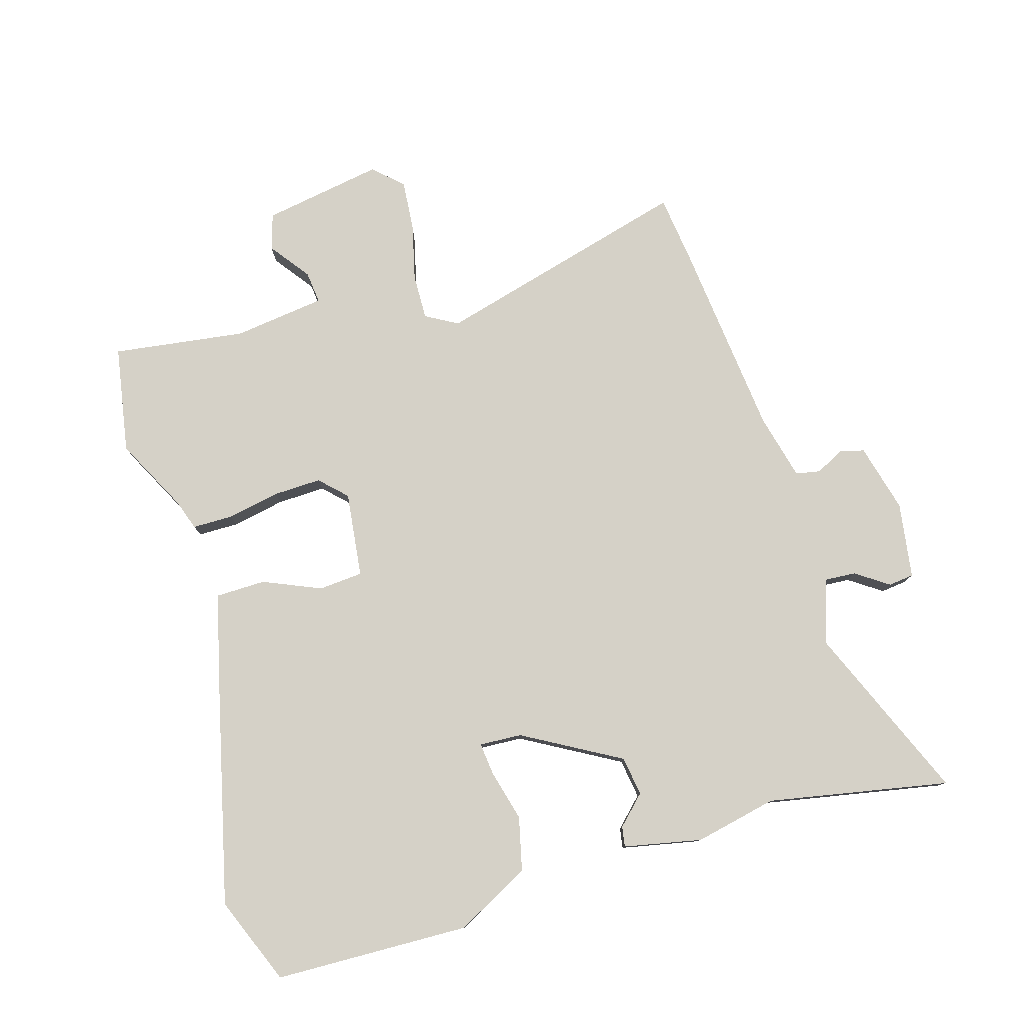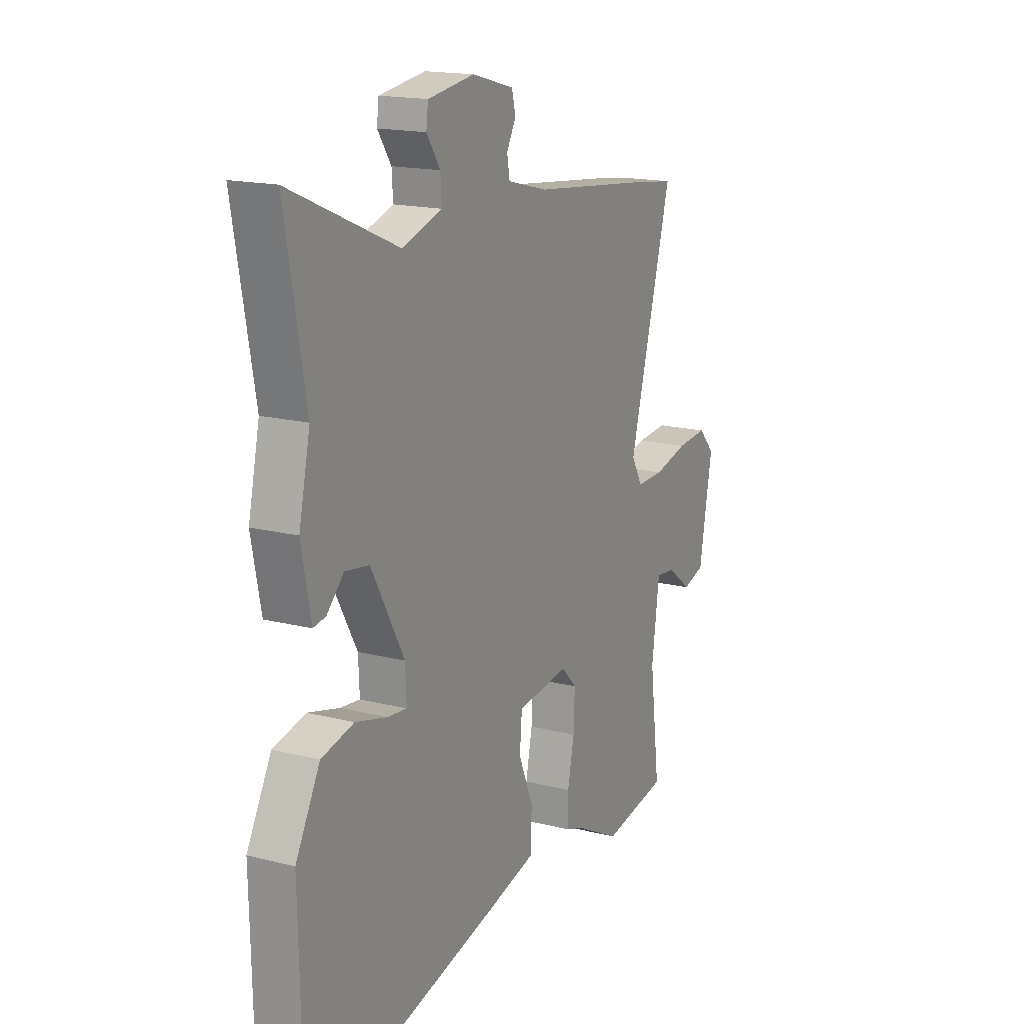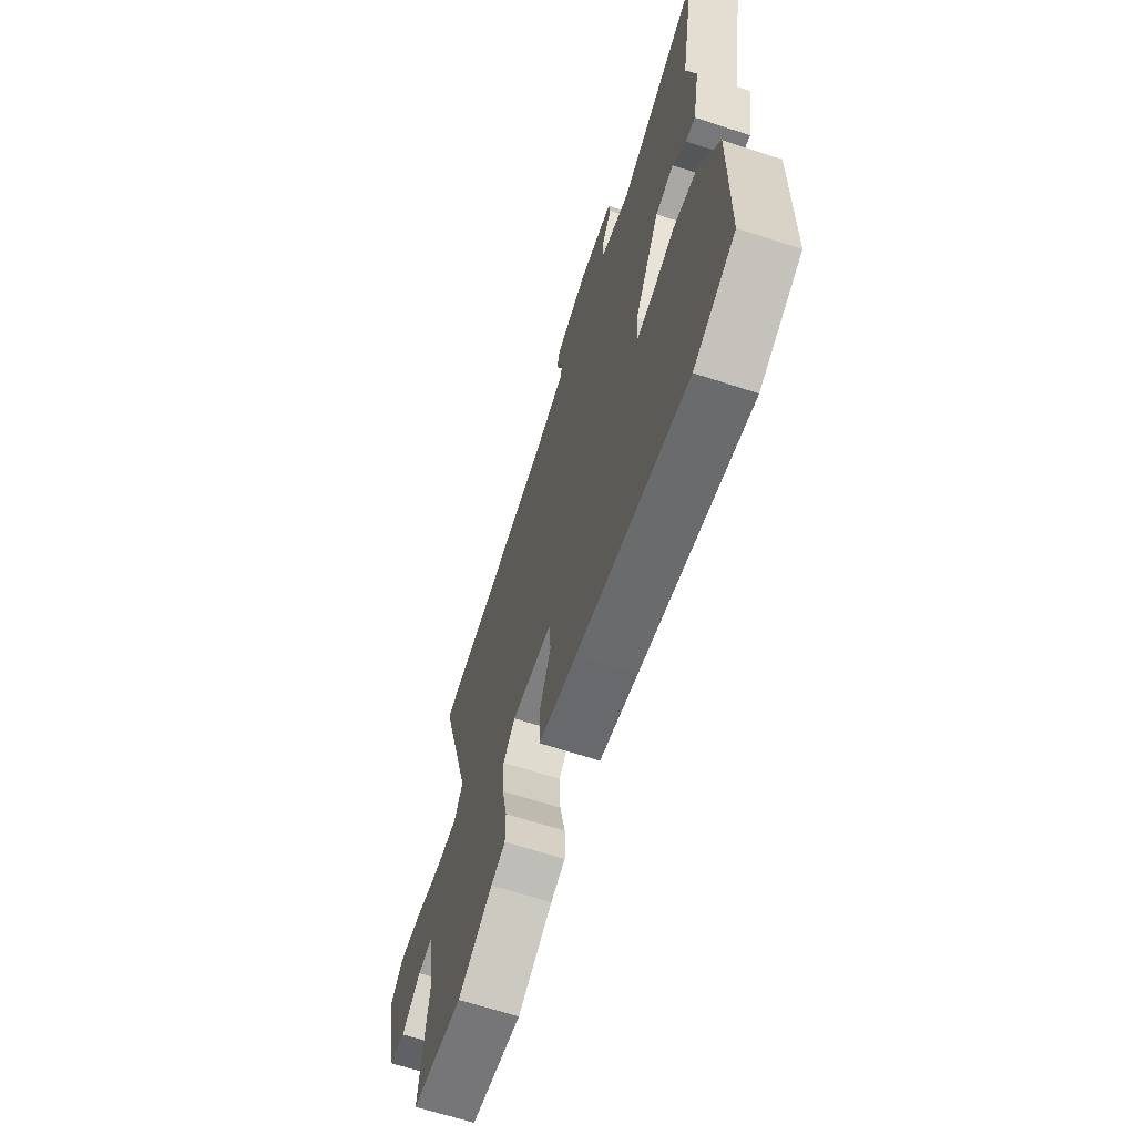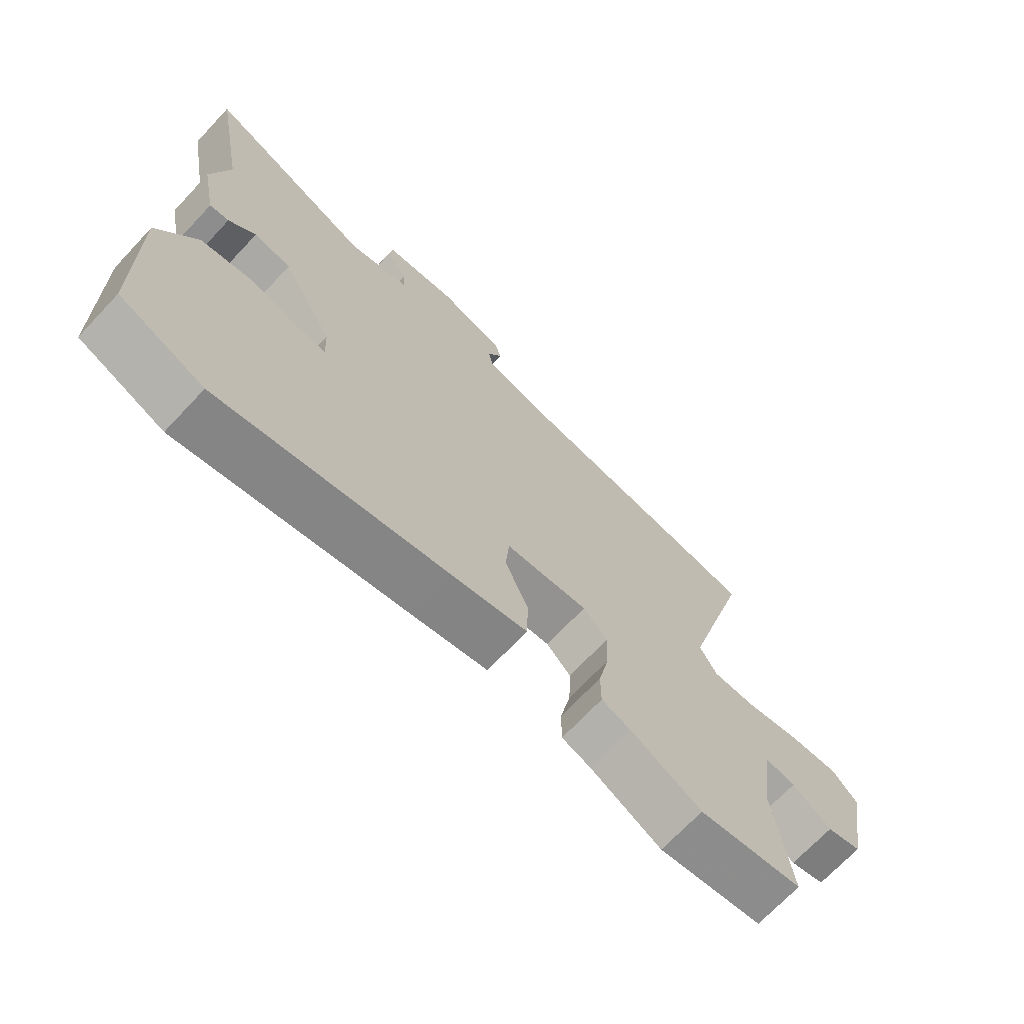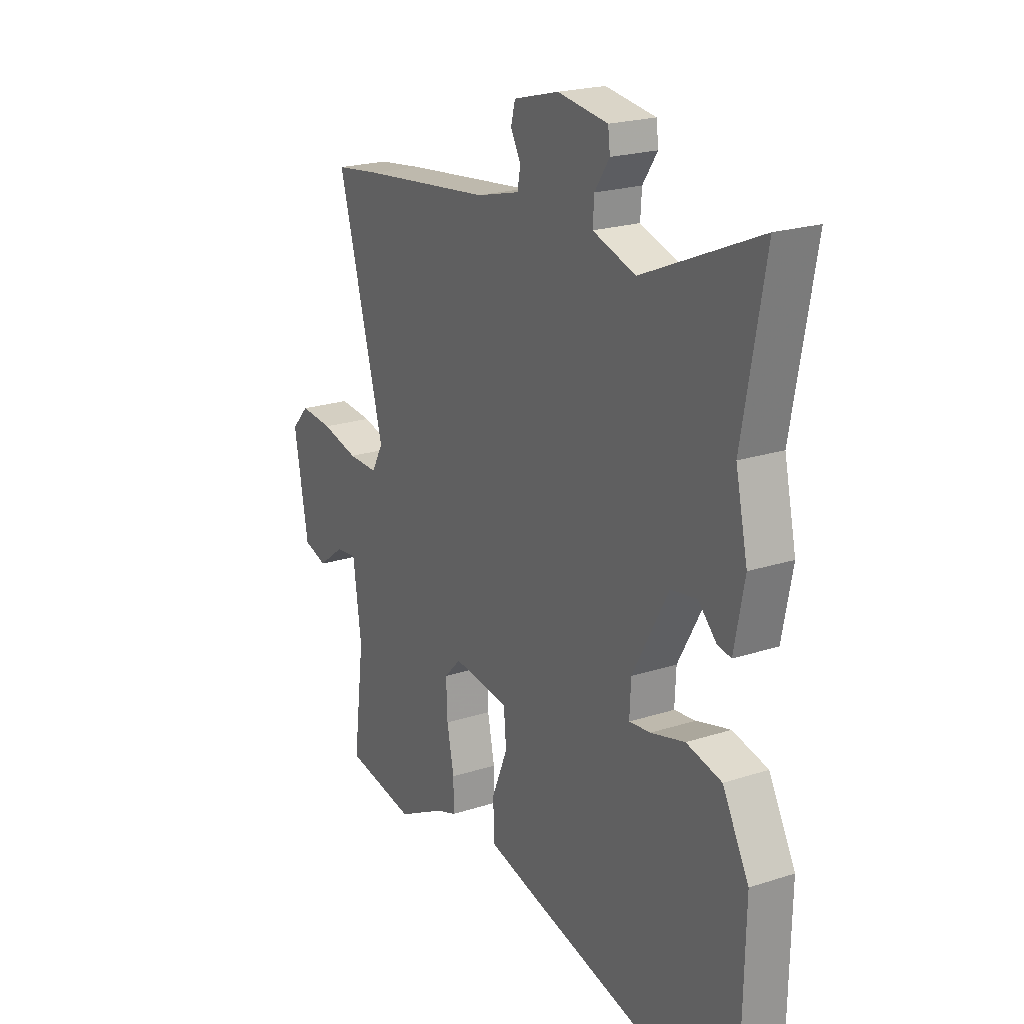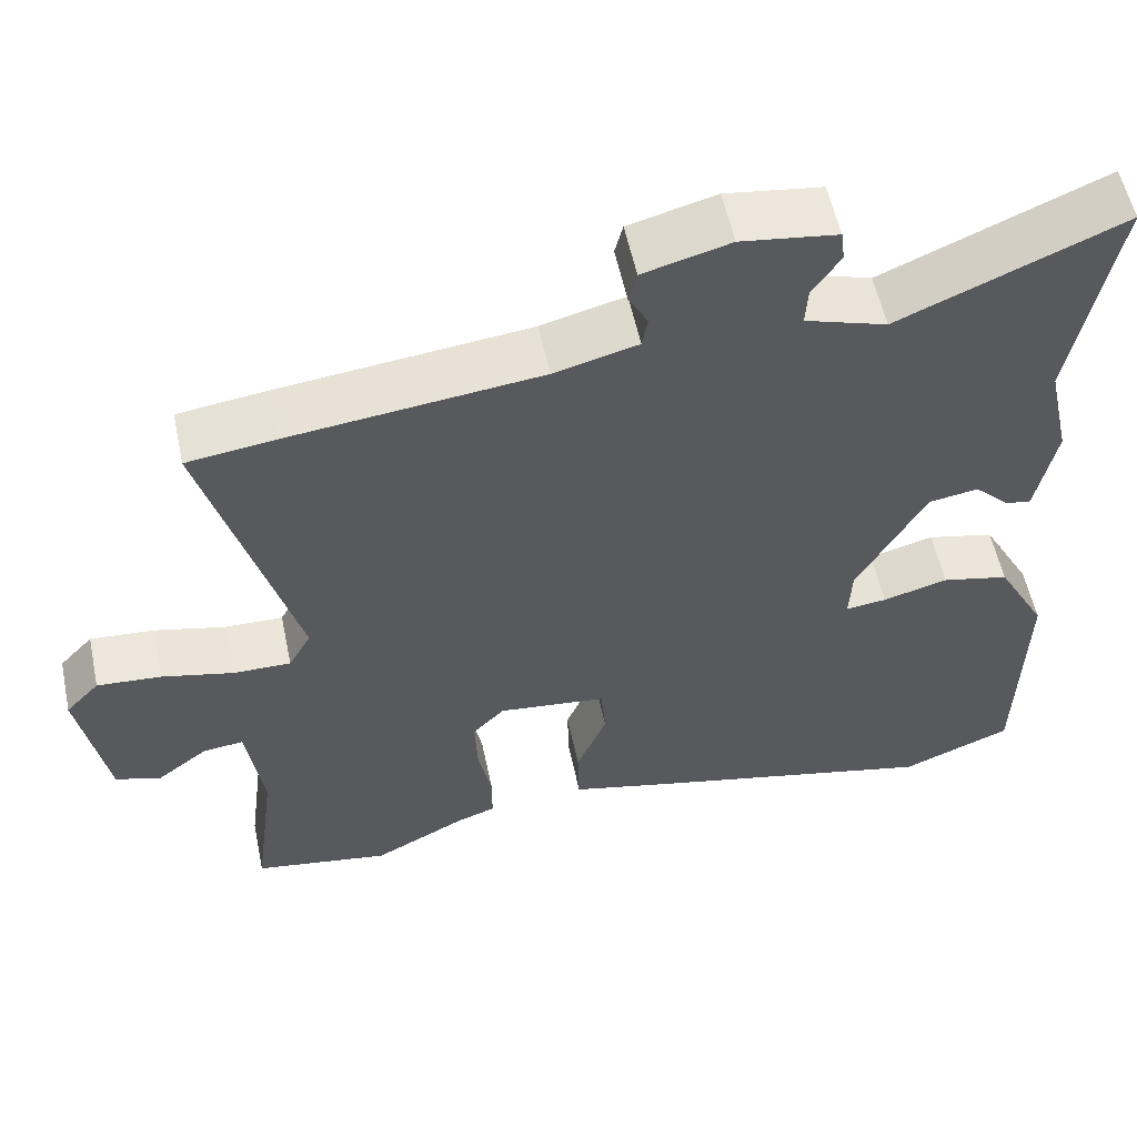
<metadata>
{"format":"obj","ext":"obj","renderer":"f3d","projection":"perspective","resolution":1024,"background":"white","views":[{"elev":79.0,"azim":-106.0,"up":"+Y"},{"elev":17.0,"azim":-63.1,"up":"+Z"},{"elev":-66.1,"azim":-108.1,"up":"+Z"},{"elev":-70.4,"azim":-43.3,"up":"+Z"},{"elev":21.6,"azim":-119.7,"up":"+Z"},{"elev":56.4,"azim":168.1,"up":"+Z"}]}
</metadata>
<code>
v 0.456 0.07 0.506
v 0.566 0.07 0.491
v 0.454 0.07 0.087
v 0.482 0.07 0.036
v 0.554 0.07 0.037
v 0.643 0.07 0.058
v 0.723 0.07 0.064
v 0.765 0.07 0.019
v 0.731 0.07 -0.171
v 0.674 0.07 -0.188
v 0.611 0.07 -0.14
v 0.56 0.07 -0.134
v 0.54 0.07 -0.279
v 0.567 0.07 -0.489
v 0.397 0.07 -0.517
v 0.281 0.07 -0.456
v 0.233 0.07 -0.439
v 0.233 0.07 -0.375
v 0.25 0.07 -0.292
v 0.253 0.07 -0.216
v 0.213 0.07 -0.175
v 0.078 0.07 -0.19
v 0.072 0.07 -0.26
v 0.11 0.07 -0.351
v 0.108 0.07 -0.43
v -0.02 0.07 -0.461
v -0.389 0.07 -0.546
v -0.527 0.07 -0.489
v -0.533 0.07 -0.18
v -0.47 0.07 -0.064
v -0.386 0.07 -0.045
v -0.305 0.07 -0.067
v -0.254 0.07 -0.073
v -0.257 0.07 -0.006
v -0.342 0.07 0.148
v -0.404 0.07 0.158
v -0.448 0.07 0.114
v -0.48 0.07 0.109
v -0.504 0.07 0.232
v -0.475 0.07 0.362
v -0.527 0.07 0.649
v -0.25 0.07 0.529
v -0.148 0.07 0.562
v -0.151 0.07 0.611
v -0.186 0.07 0.663
v -0.181 0.07 0.703
v -0.061 0.07 0.72
v 0.047 0.07 0.691
v 0.057 0.07 0.652
v 0.033 0.07 0.608
v 0.04 0.07 0.569
v 0.144 0.07 0.542
v 0.456 0 0.506
v 0.566 0 0.491
v 0.454 0 0.087
v 0.482 0 0.036
v 0.554 0 0.037
v 0.643 0 0.058
v 0.723 0 0.064
v 0.765 0 0.019
v 0.731 0 -0.171
v 0.674 0 -0.188
v 0.611 0 -0.14
v 0.56 0 -0.134
v 0.54 0 -0.279
v 0.567 0 -0.489
v 0.397 0 -0.517
v 0.281 0 -0.456
v 0.233 0 -0.439
v 0.233 0 -0.375
v 0.25 0 -0.292
v 0.253 0 -0.216
v 0.213 0 -0.175
v 0.078 0 -0.19
v 0.072 0 -0.26
v 0.11 0 -0.351
v 0.108 0 -0.43
v -0.02 0 -0.461
v -0.389 0 -0.546
v -0.527 0 -0.489
v -0.533 0 -0.18
v -0.47 0 -0.064
v -0.386 0 -0.045
v -0.305 0 -0.067
v -0.254 0 -0.073
v -0.257 0 -0.006
v -0.342 0 0.148
v -0.404 0 0.158
v -0.448 0 0.114
v -0.48 0 0.109
v -0.504 0 0.232
v -0.475 0 0.362
v -0.527 0 0.649
v -0.25 0 0.529
v -0.148 0 0.562
v -0.151 0 0.611
v -0.186 0 0.663
v -0.181 0 0.703
v -0.061 0 0.72
v 0.047 0 0.691
v 0.057 0 0.652
v 0.033 0 0.608
v 0.04 0 0.569
v 0.144 0 0.542
f 48 49 50
f 47 48 50
f 46 47 50
f 45 46 50
f 44 45 50
f 43 44 50 51
f 42 43 51 52
f 40 41 42
f 39 40 42
f 38 39 42
f 37 38 42
f 36 37 42
f 1 2 3
f 52 1 3
f 42 52 3
f 36 42 3
f 35 36 3
f 30 31 32
f 29 30 32
f 28 29 32
f 27 28 32
f 26 27 32
f 25 26 32
f 24 25 32
f 23 24 32
f 22 23 32 33
f 21 22 33 34
f 16 17 18 19
f 16 19 20
f 15 16 20
f 14 15 20
f 13 14 20
f 12 13 20 21
f 9 10 11
f 8 9 11
f 7 8 11
f 6 7 11
f 5 6 11
f 4 5 11 12
f 21 34 35
f 12 21 35
f 4 12 35
f 3 4 35
f 102 101 100
f 102 100 99
f 102 99 98
f 102 98 97
f 102 97 96
f 103 102 96 95
f 104 103 95 94
f 94 93 92
f 94 92 91
f 94 91 90
f 94 90 89
f 94 89 88
f 55 54 53
f 55 53 104
f 55 104 94
f 55 94 88
f 55 88 87
f 84 83 82
f 84 82 81
f 84 81 80
f 84 80 79
f 84 79 78
f 84 78 77
f 84 77 76
f 84 76 75
f 85 84 75 74
f 86 85 74 73
f 71 70 69 68
f 72 71 68
f 72 68 67
f 72 67 66
f 72 66 65
f 73 72 65 64
f 63 62 61
f 63 61 60
f 63 60 59
f 63 59 58
f 63 58 57
f 64 63 57 56
f 87 86 73
f 87 73 64
f 87 64 56
f 87 56 55
f 1 53 54 2
f 2 54 55 3
f 3 55 56 4
f 4 56 57 5
f 5 57 58 6
f 6 58 59 7
f 7 59 60 8
f 8 60 61 9
f 9 61 62 10
f 10 62 63 11
f 11 63 64 12
f 12 64 65 13
f 13 65 66 14
f 14 66 67 15
f 15 67 68 16
f 16 68 69 17
f 17 69 70 18
f 18 70 71 19
f 19 71 72 20
f 20 72 73 21
f 21 73 74 22
f 22 74 75 23
f 23 75 76 24
f 24 76 77 25
f 25 77 78 26
f 26 78 79 27
f 27 79 80 28
f 28 80 81 29
f 29 81 82 30
f 30 82 83 31
f 31 83 84 32
f 32 84 85 33
f 33 85 86 34
f 34 86 87 35
f 35 87 88 36
f 36 88 89 37
f 37 89 90 38
f 38 90 91 39
f 39 91 92 40
f 40 92 93 41
f 41 93 94 42
f 42 94 95 43
f 43 95 96 44
f 44 96 97 45
f 45 97 98 46
f 46 98 99 47
f 47 99 100 48
f 48 100 101 49
f 49 101 102 50
f 50 102 103 51
f 51 103 104 52
f 52 104 53 1

</code>
